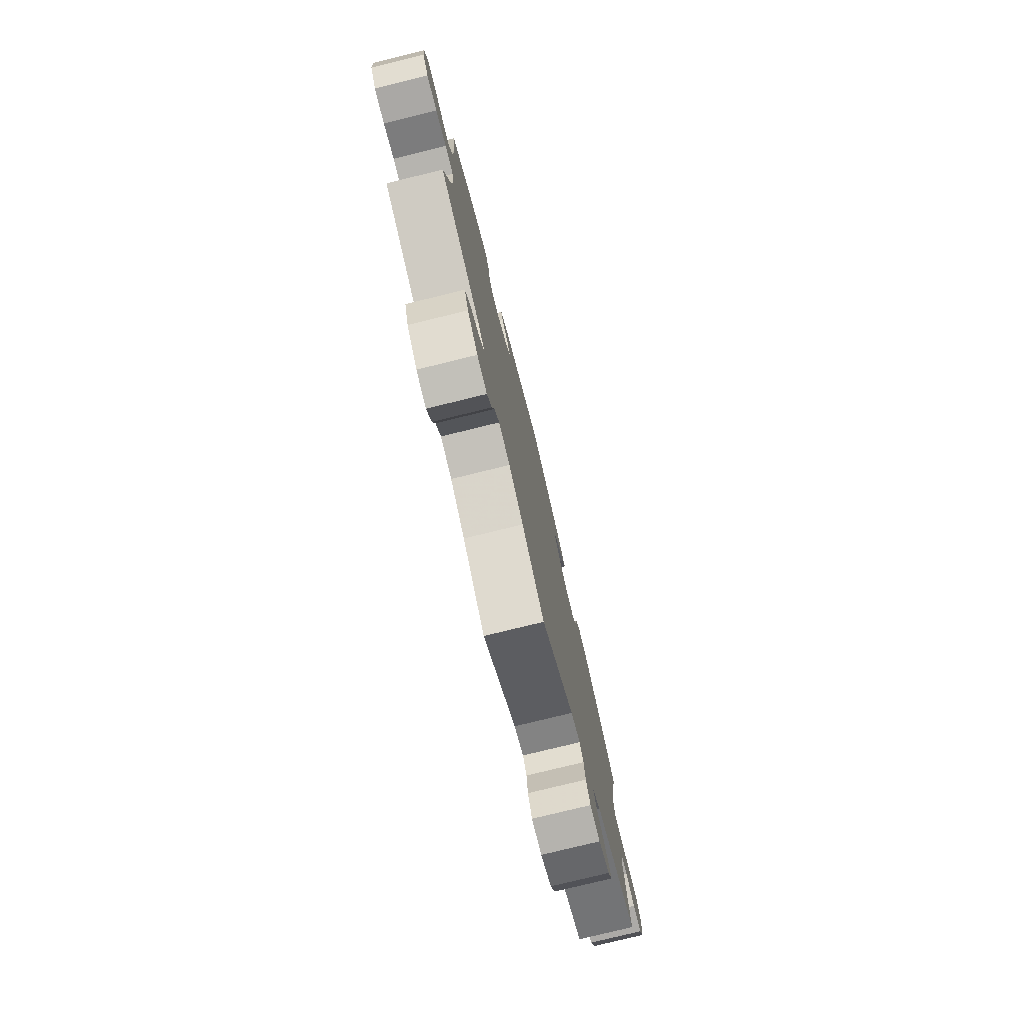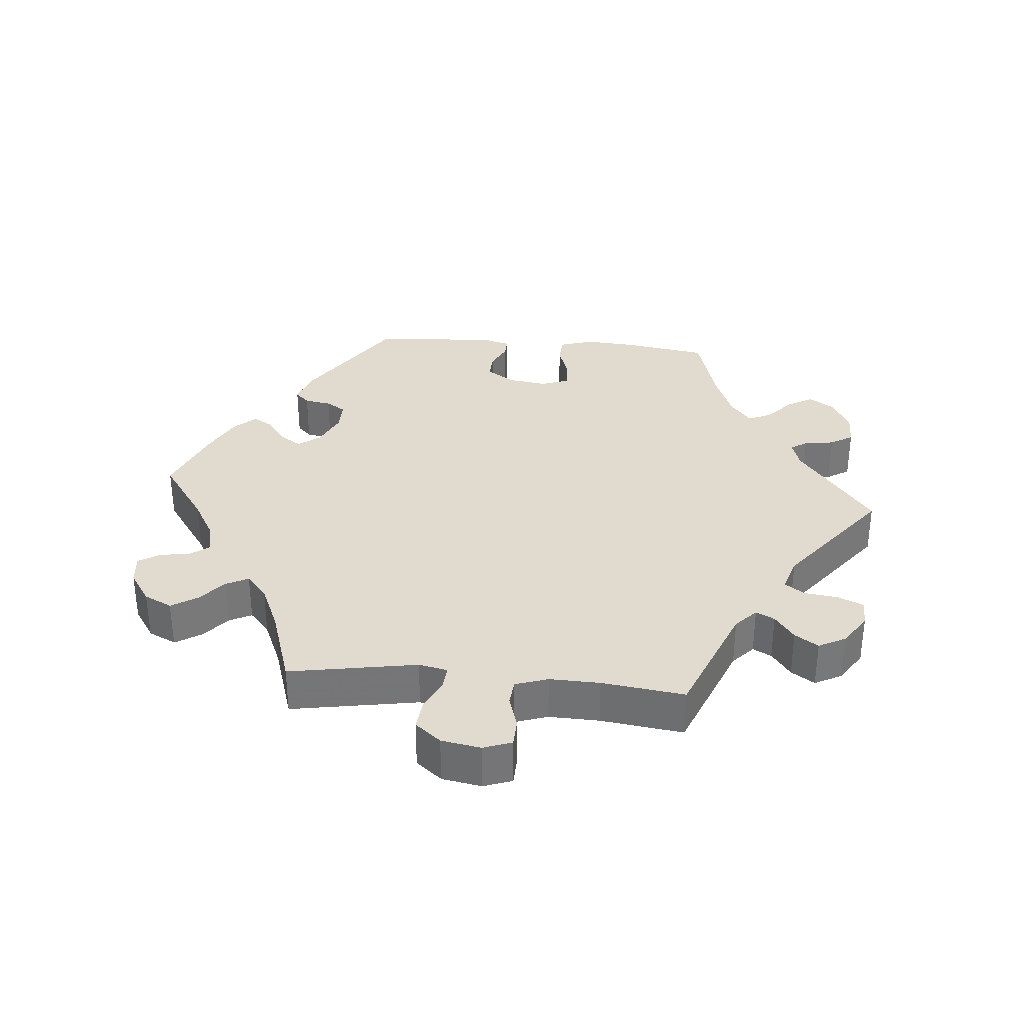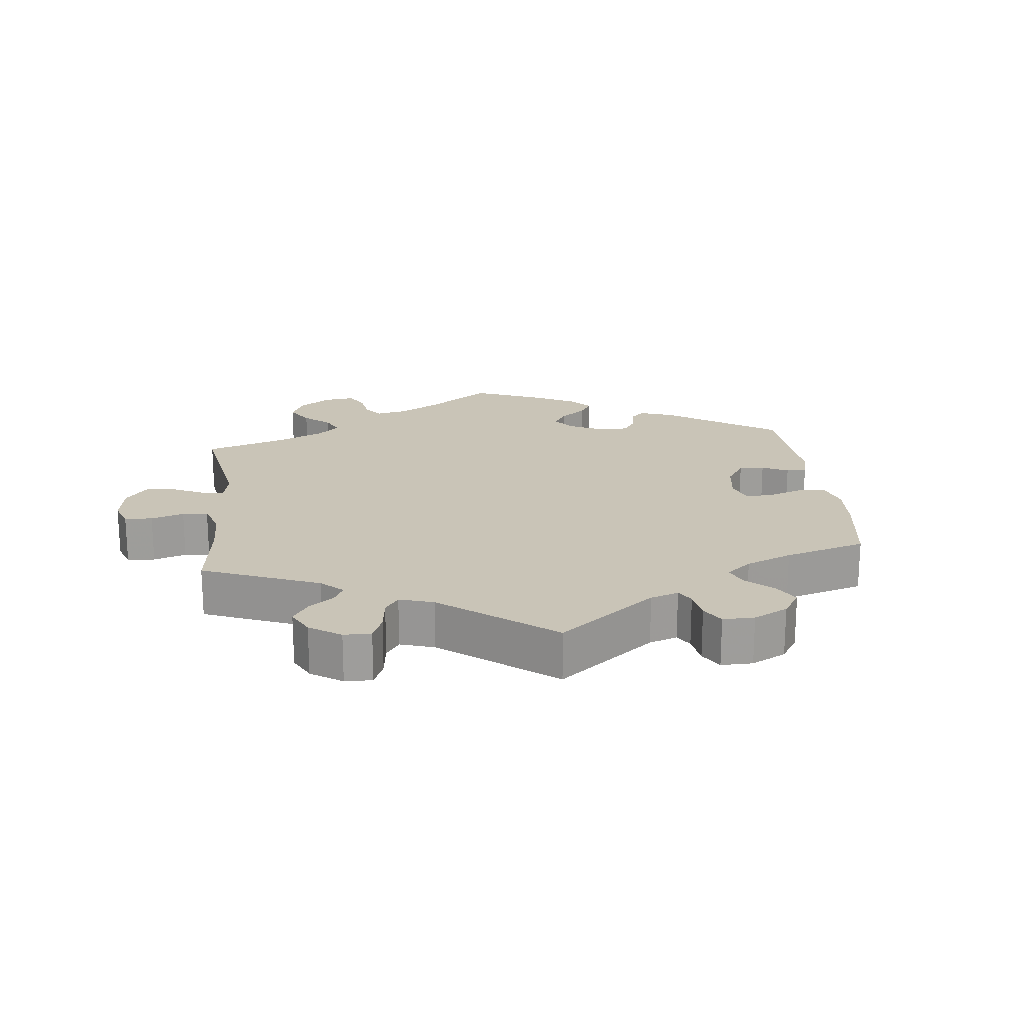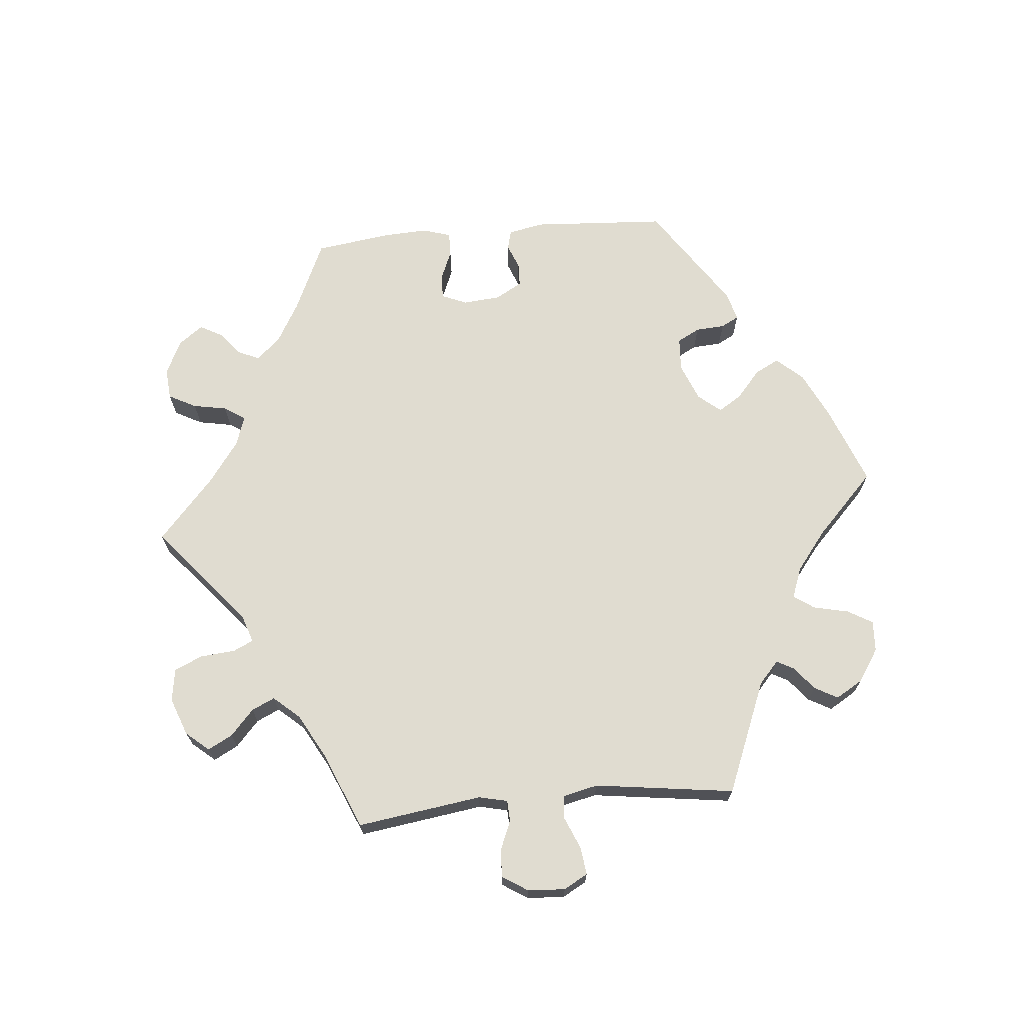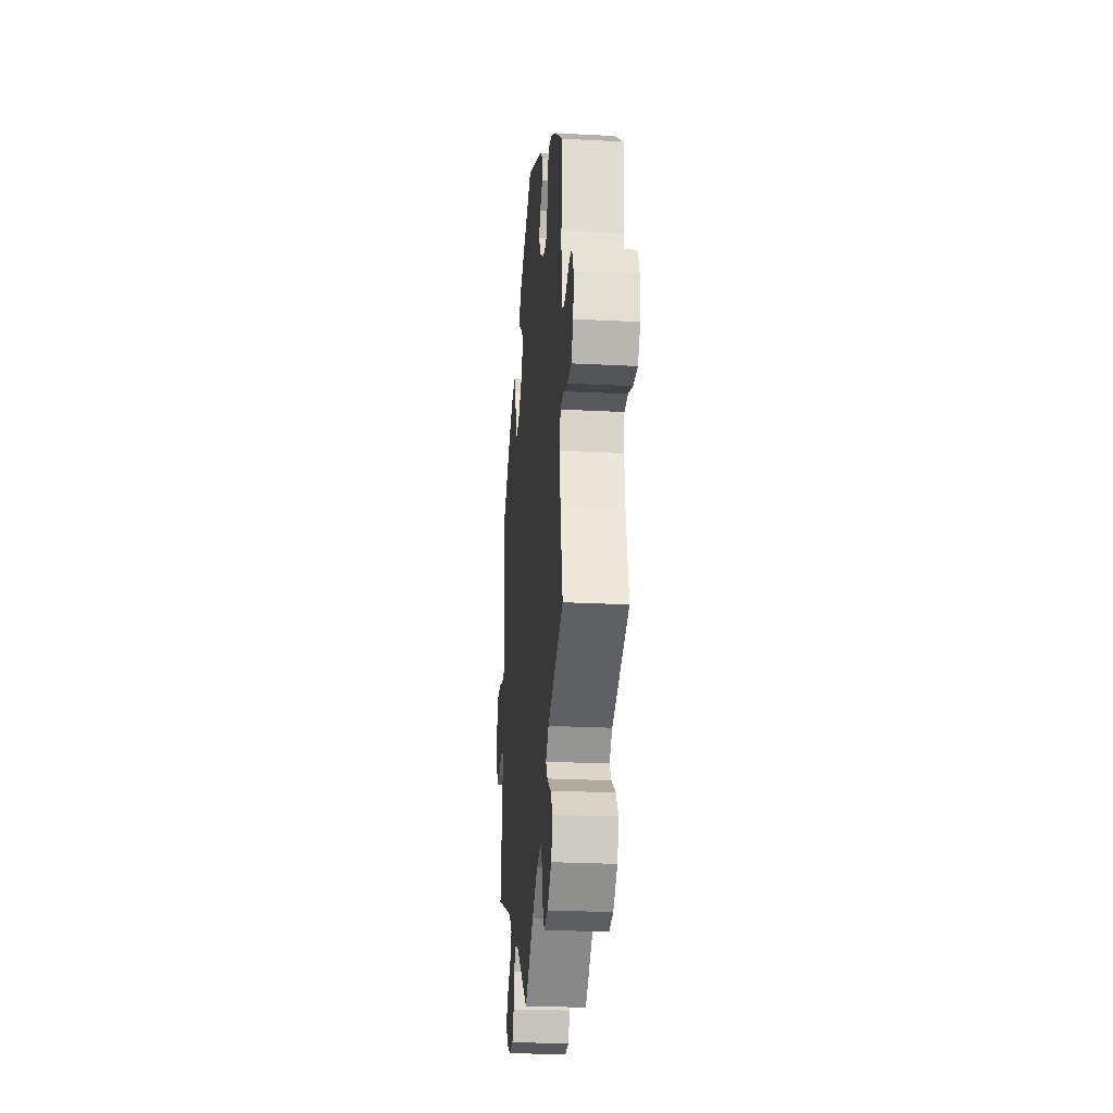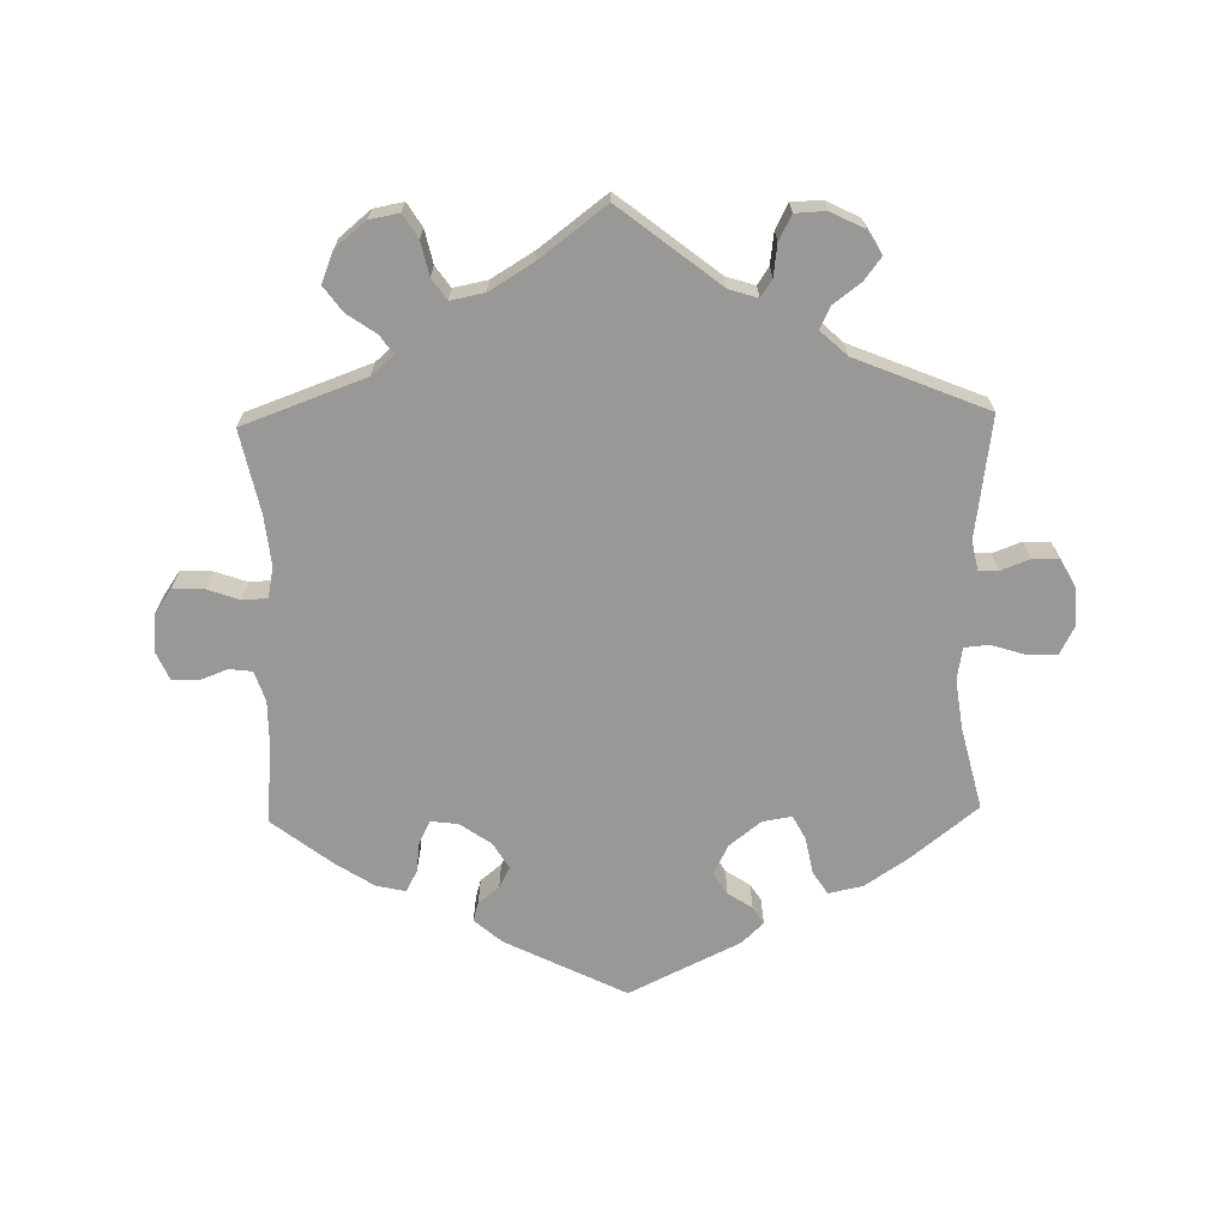
<metadata>
{"format":"obj","ext":"obj","renderer":"f3d","projection":"perspective","resolution":1024,"background":"white","views":[{"elev":-77.5,"azim":103.8,"up":"+Z"},{"elev":33.7,"azim":155.3,"up":"+Y"},{"elev":20.0,"azim":-126.4,"up":"+Y"},{"elev":69.7,"azim":-155.3,"up":"+Y"},{"elev":-25.5,"azim":85.2,"up":"+Z"},{"elev":-68.6,"azim":-178.8,"up":"+Y"}]}
</metadata>
<code>
v -0.476 0.07 -0.109
v -0.485 0.07 -0.066
v -0.514 0.07 -0.065
v -0.556 0.07 -0.081
v -0.595 0.07 -0.08
v -0.618 0.07 -0.039
v -0.621 0.07 0.018
v -0.6 0.07 0.059
v -0.557 0.07 0.059
v -0.506 0.07 0.043
v -0.469 0.07 0.046
v -0.461 0.07 0.094
v -0.471 0.07 0.167
v -0.501 0.07 0.289
v -0.402 0.07 0.368
v -0.339 0.07 0.41
v -0.288 0.07 0.421
v -0.266 0.07 0.387
v -0.256 0.07 0.334
v -0.237 0.07 0.298
v -0.194 0.07 0.305
v -0.147 0.07 0.342
v -0.125 0.07 0.386
v -0.145 0.07 0.418
v -0.181 0.07 0.442
v -0.197 0.07 0.467
v -0.165 0.07 0.498
v 0 0.07 0.578
v 0.179 0.07 0.489
v 0.219 0.07 0.454
v 0.211 0.07 0.426
v 0.18 0.07 0.401
v 0.164 0.07 0.371
v 0.187 0.07 0.332
v 0.233 0.07 0.3
v 0.273 0.07 0.295
v 0.29 0.07 0.327
v 0.296 0.07 0.374
v 0.313 0.07 0.405
v 0.356 0.07 0.395
v 0.412 0.07 0.359
v 0.501 0.07 0.29
v 0.49 0.07 0.174
v 0.49 0.07 0.106
v 0.505 0.07 0.061
v 0.539 0.07 0.057
v 0.581 0.07 0.073
v 0.619 0.07 0.072
v 0.637 0.07 0.031
v 0.633 0.07 -0.025
v 0.607 0.07 -0.063
v 0.561 0.07 -0.061
v 0.513 0.07 -0.044
v 0.476 0.07 -0.046
v 0.467 0.07 -0.092
v 0.475 0.07 -0.166
v 0.501 0.07 -0.288
v 0.32 0.07 -0.354
v 0.287 0.07 -0.383
v 0.306 0.07 -0.41
v 0.349 0.07 -0.44
v 0.376 0.07 -0.477
v 0.358 0.07 -0.523
v 0.312 0.07 -0.561
v 0.268 0.07 -0.569
v 0.246 0.07 -0.534
v 0.235 0.07 -0.484
v 0.213 0.07 -0.453
v 0.163 0.07 -0.463
v 0.099 0.07 -0.502
v 0 0.07 -0.577
v -0.148 0.07 -0.461
v -0.19 0.07 -0.448
v -0.207 0.07 -0.474
v -0.213 0.07 -0.521
v -0.232 0.07 -0.558
v -0.277 0.07 -0.56
v -0.327 0.07 -0.535
v -0.348 0.07 -0.5
v -0.323 0.07 -0.467
v -0.282 0.07 -0.436
v -0.267 0.07 -0.404
v -0.306 0.07 -0.368
v -0.501 0.07 -0.288
v -0.476 0 -0.109
v -0.485 0 -0.066
v -0.514 0 -0.065
v -0.556 0 -0.081
v -0.595 0 -0.08
v -0.618 0 -0.039
v -0.621 0 0.018
v -0.6 0 0.059
v -0.557 0 0.059
v -0.506 0 0.043
v -0.469 0 0.046
v -0.461 0 0.094
v -0.471 0 0.167
v -0.501 0 0.289
v -0.402 0 0.368
v -0.339 0 0.41
v -0.288 0 0.421
v -0.266 0 0.387
v -0.256 0 0.334
v -0.237 0 0.298
v -0.194 0 0.305
v -0.147 0 0.342
v -0.125 0 0.386
v -0.145 0 0.418
v -0.181 0 0.442
v -0.197 0 0.467
v -0.165 0 0.498
v 0 0 0.578
v 0.179 0 0.489
v 0.219 0 0.454
v 0.211 0 0.426
v 0.18 0 0.401
v 0.164 0 0.371
v 0.187 0 0.332
v 0.233 0 0.3
v 0.273 0 0.295
v 0.29 0 0.327
v 0.296 0 0.374
v 0.313 0 0.405
v 0.356 0 0.395
v 0.412 0 0.359
v 0.501 0 0.29
v 0.49 0 0.174
v 0.49 0 0.106
v 0.505 0 0.061
v 0.539 0 0.057
v 0.581 0 0.073
v 0.619 0 0.072
v 0.637 0 0.031
v 0.633 0 -0.025
v 0.607 0 -0.063
v 0.561 0 -0.061
v 0.513 0 -0.044
v 0.476 0 -0.046
v 0.467 0 -0.092
v 0.475 0 -0.166
v 0.501 0 -0.288
v 0.32 0 -0.354
v 0.287 0 -0.383
v 0.306 0 -0.41
v 0.349 0 -0.44
v 0.376 0 -0.477
v 0.358 0 -0.523
v 0.312 0 -0.561
v 0.268 0 -0.569
v 0.246 0 -0.534
v 0.235 0 -0.484
v 0.213 0 -0.453
v 0.163 0 -0.463
v 0.099 0 -0.502
v 0 0 -0.577
v -0.148 0 -0.461
v -0.19 0 -0.448
v -0.207 0 -0.474
v -0.213 0 -0.521
v -0.232 0 -0.558
v -0.277 0 -0.56
v -0.327 0 -0.535
v -0.348 0 -0.5
v -0.323 0 -0.467
v -0.282 0 -0.436
v -0.267 0 -0.404
v -0.306 0 -0.368
v -0.501 0 -0.288
f 83 84 1
f 82 83 1 2
f 78 79 80 81
f 78 81 82
f 77 78 82
f 74 75 76 77
f 73 74 77 82
f 72 73 82 2
f 70 71 72 2
f 64 65 66 67
f 64 67 68
f 63 64 68
f 60 61 62 63
f 59 60 63 68
f 56 57 58
f 55 56 58 59
f 54 55 59 68
f 50 51 52 53
f 50 53 54
f 49 50 54
f 46 47 48 49
f 45 46 49 54
f 44 45 54 68
f 40 41 42 43
f 37 38 39 40
f 36 37 40 43
f 35 36 43 44
f 29 30 31 32
f 29 32 33
f 28 29 33
f 27 28 33 34
f 24 25 26 27
f 23 24 27 34
f 16 17 18 19
f 16 19 20
f 13 14 15 16
f 12 13 16 20
f 11 12 20 21
f 7 8 9 10
f 7 10 11
f 6 7 11
f 3 4 5 6
f 2 3 6 11
f 69 70 2 11
f 22 23 34 35
f 35 44 68 69
f 22 35 69
f 11 21 22 69
f 85 168 167
f 86 85 167 166
f 165 164 163 162
f 166 165 162
f 166 162 161
f 161 160 159 158
f 166 161 158 157
f 86 166 157 156
f 86 156 155 154
f 151 150 149 148
f 152 151 148
f 152 148 147
f 147 146 145 144
f 152 147 144 143
f 142 141 140
f 143 142 140 139
f 152 143 139 138
f 137 136 135 134
f 138 137 134
f 138 134 133
f 133 132 131 130
f 138 133 130 129
f 152 138 129 128
f 127 126 125 124
f 124 123 122 121
f 127 124 121 120
f 128 127 120 119
f 116 115 114 113
f 117 116 113
f 117 113 112
f 118 117 112 111
f 111 110 109 108
f 118 111 108 107
f 103 102 101 100
f 104 103 100
f 100 99 98 97
f 104 100 97 96
f 105 104 96 95
f 94 93 92 91
f 95 94 91
f 95 91 90
f 90 89 88 87
f 95 90 87 86
f 95 86 154 153
f 119 118 107 106
f 153 152 128 119
f 153 119 106
f 153 106 105 95
f 1 85 86 2
f 2 86 87 3
f 3 87 88 4
f 4 88 89 5
f 5 89 90 6
f 6 90 91 7
f 7 91 92 8
f 8 92 93 9
f 9 93 94 10
f 10 94 95 11
f 11 95 96 12
f 12 96 97 13
f 13 97 98 14
f 14 98 99 15
f 15 99 100 16
f 16 100 101 17
f 17 101 102 18
f 18 102 103 19
f 19 103 104 20
f 20 104 105 21
f 21 105 106 22
f 22 106 107 23
f 23 107 108 24
f 24 108 109 25
f 25 109 110 26
f 26 110 111 27
f 27 111 112 28
f 28 112 113 29
f 29 113 114 30
f 30 114 115 31
f 31 115 116 32
f 32 116 117 33
f 33 117 118 34
f 34 118 119 35
f 35 119 120 36
f 36 120 121 37
f 37 121 122 38
f 38 122 123 39
f 39 123 124 40
f 40 124 125 41
f 41 125 126 42
f 42 126 127 43
f 43 127 128 44
f 44 128 129 45
f 45 129 130 46
f 46 130 131 47
f 47 131 132 48
f 48 132 133 49
f 49 133 134 50
f 50 134 135 51
f 51 135 136 52
f 52 136 137 53
f 53 137 138 54
f 54 138 139 55
f 55 139 140 56
f 56 140 141 57
f 57 141 142 58
f 58 142 143 59
f 59 143 144 60
f 60 144 145 61
f 61 145 146 62
f 62 146 147 63
f 63 147 148 64
f 64 148 149 65
f 65 149 150 66
f 66 150 151 67
f 67 151 152 68
f 68 152 153 69
f 69 153 154 70
f 70 154 155 71
f 71 155 156 72
f 72 156 157 73
f 73 157 158 74
f 74 158 159 75
f 75 159 160 76
f 76 160 161 77
f 77 161 162 78
f 78 162 163 79
f 79 163 164 80
f 80 164 165 81
f 81 165 166 82
f 82 166 167 83
f 83 167 168 84
f 84 168 85 1

</code>
